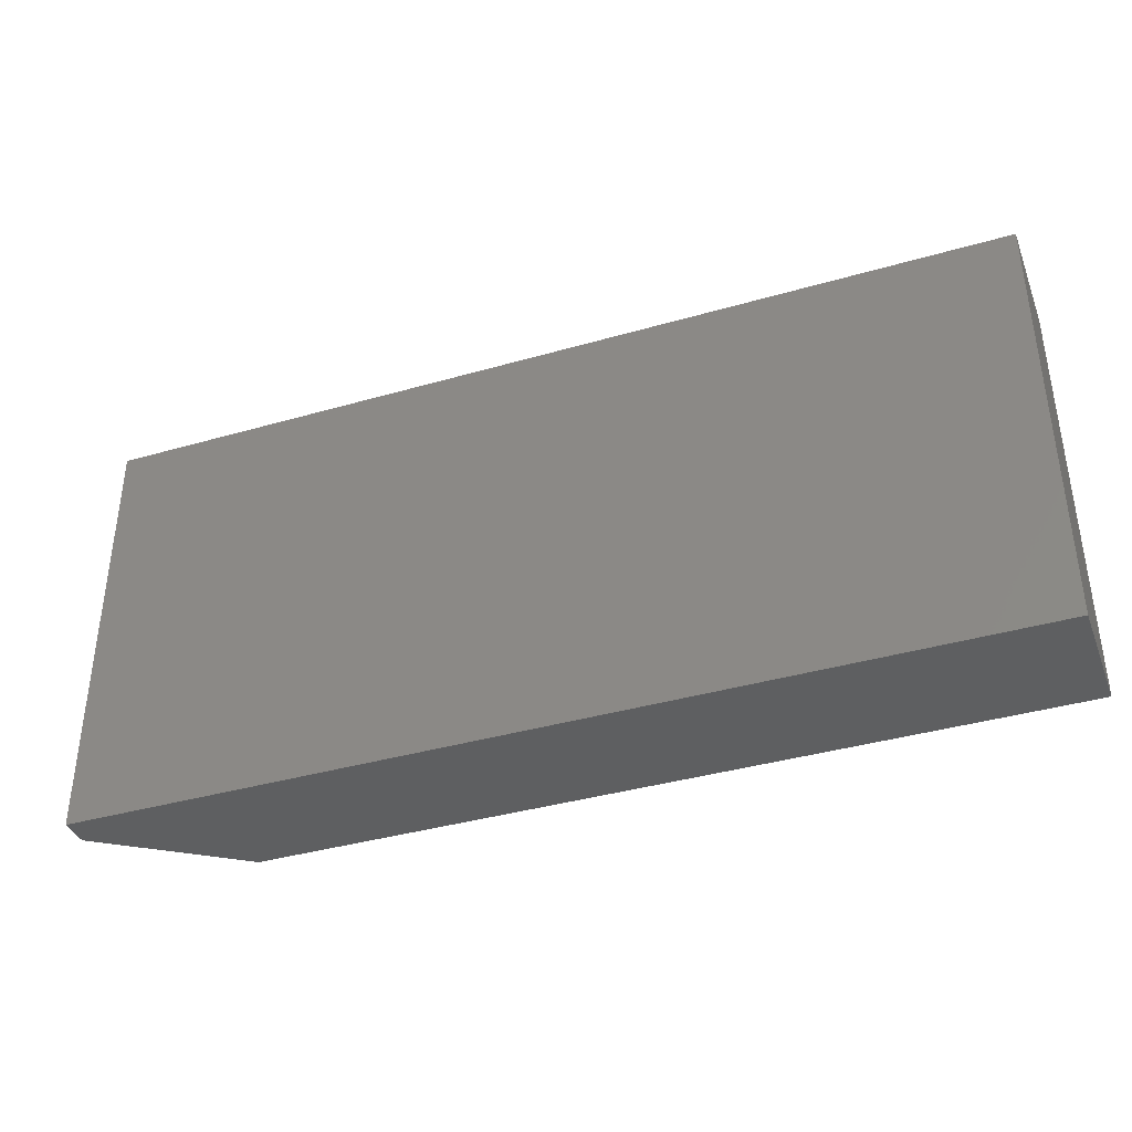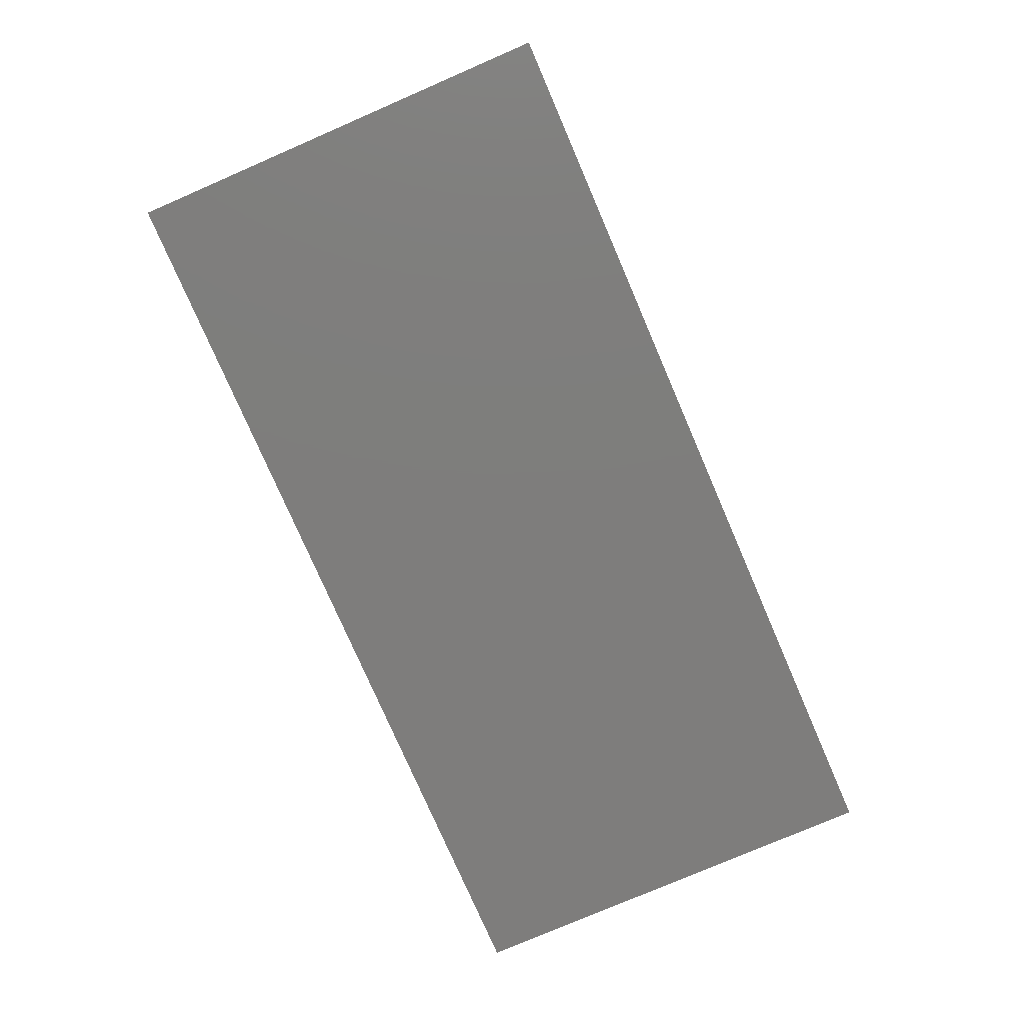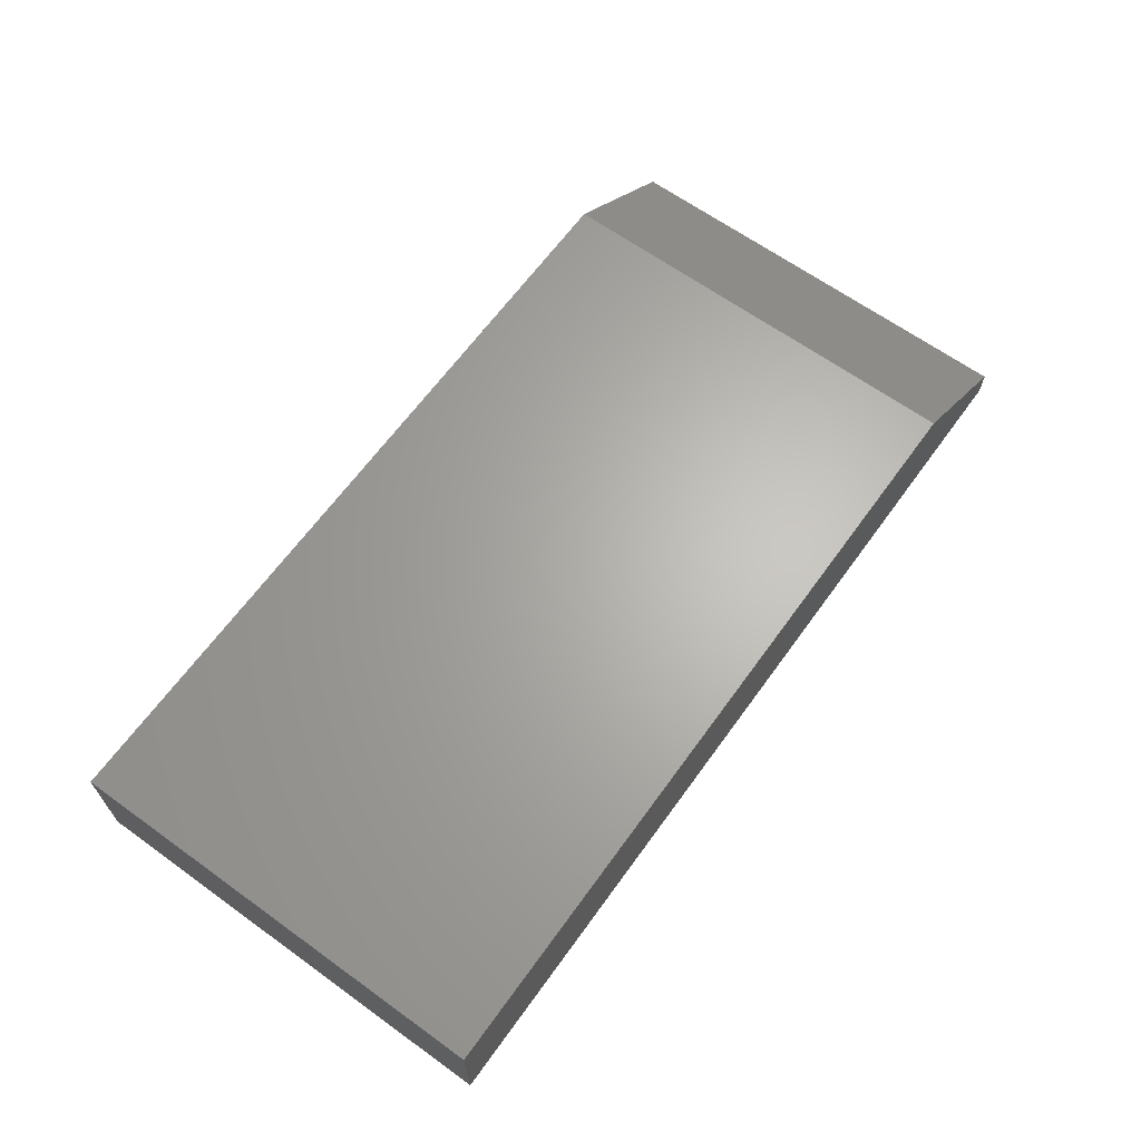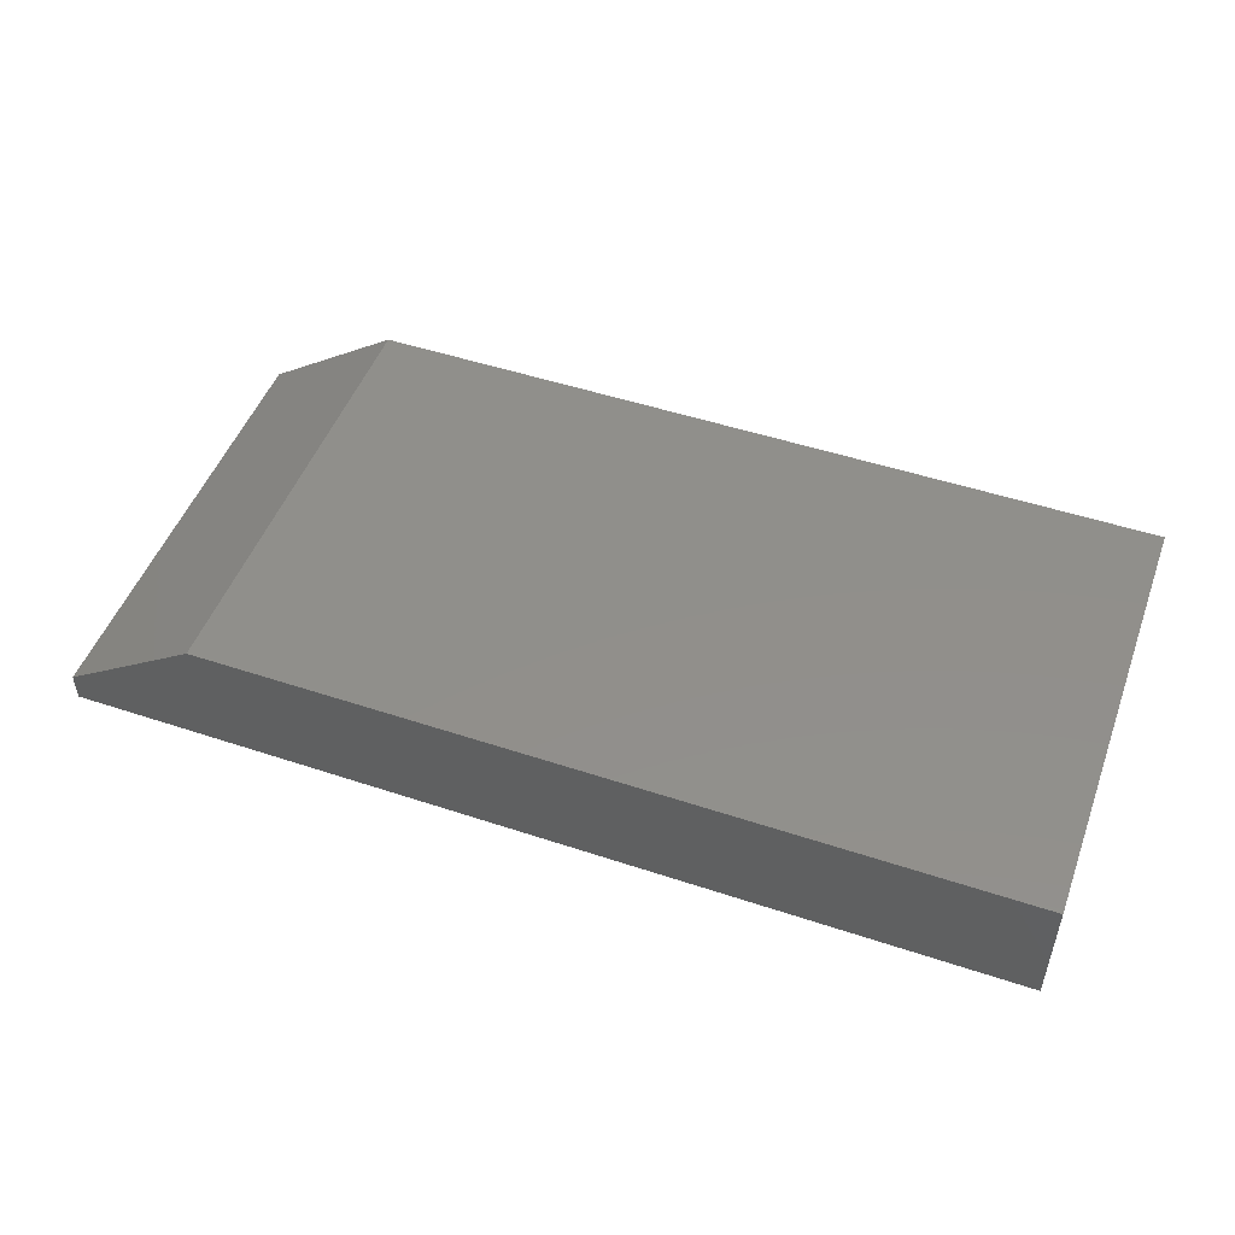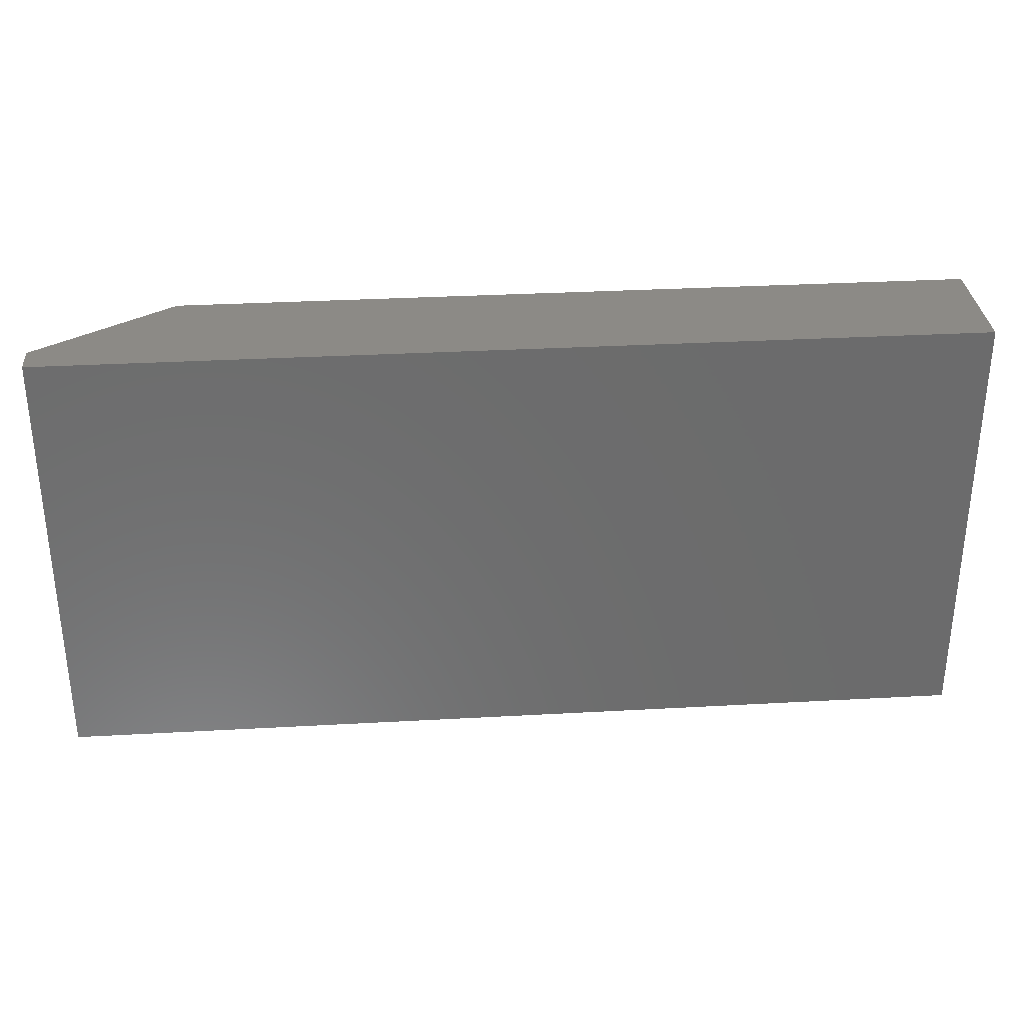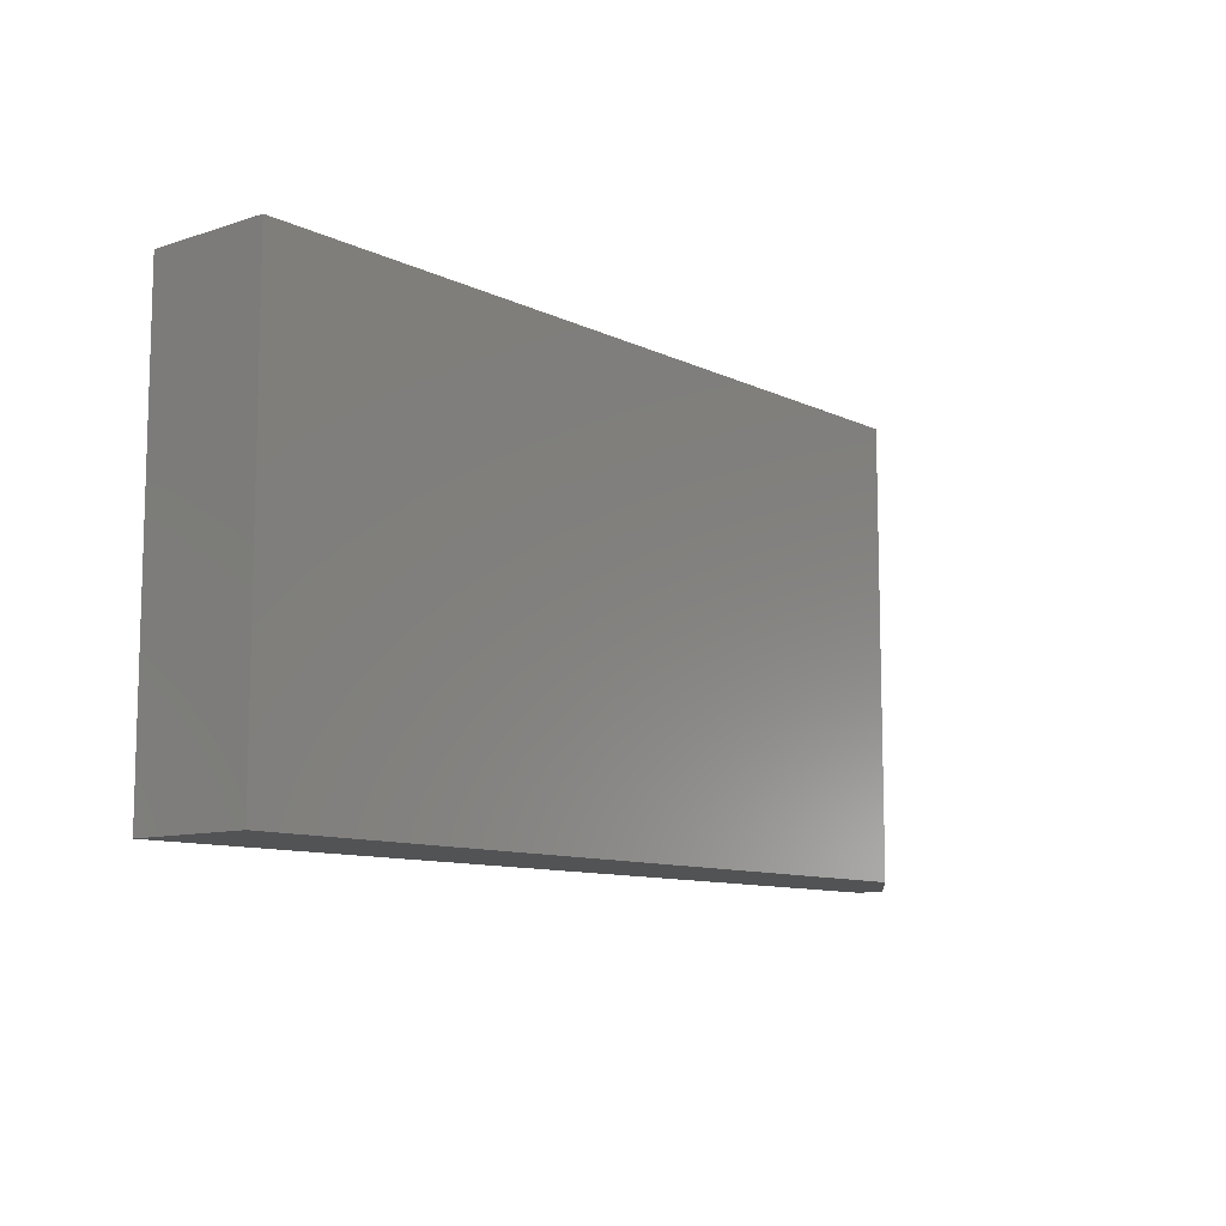
<metadata>
{"format":"stl","ext":"stl","renderer":"f3d","projection":"perspective","resolution":1024,"background":"white","views":[{"elev":-38.2,"azim":20.1,"up":"+Z"},{"elev":-77.3,"azim":113.4,"up":"+Y"},{"elev":65.0,"azim":125.9,"up":"+Y"},{"elev":49.7,"azim":20.1,"up":"+Y"},{"elev":32.0,"azim":-4.5,"up":"+Z"},{"elev":-10.0,"azim":129.7,"up":"+Z"}]}
</metadata>
<code>
# stl→obj: 10 verts, 16 faces
v -0.5312 2.429e-17 -0.3594
v -0.5312 6.373e-17 0.3512
v 0.75 1.665e-16 -0.3594
v 0.75 2.06e-16 0.3512
v -0.75 -0.1953 0.3512
v -0.75 -0.1484 0.3512
v -0.75 -0.1953 -0.3594
v -0.75 -0.1484 -0.3594
v 0.75 -0.1953 0.3512
v 0.75 -0.1953 -0.3594
f 1 2 3
f 3 2 4
f 5 6 7
f 7 6 8
f 9 4 5
f 5 4 2
f 5 2 6
f 3 10 1
f 1 10 7
f 1 7 8
f 6 2 8
f 8 2 1
f 7 10 5
f 5 10 9
f 10 3 9
f 9 3 4

</code>
